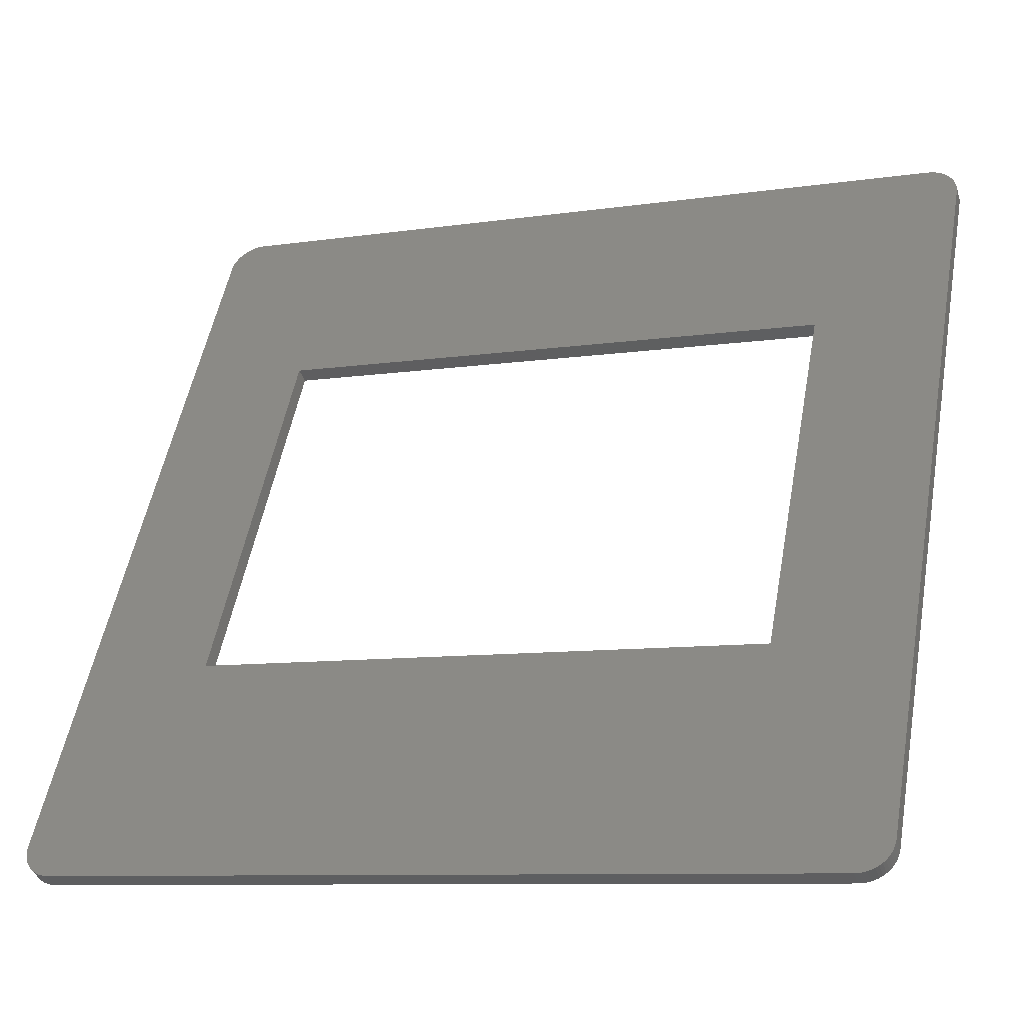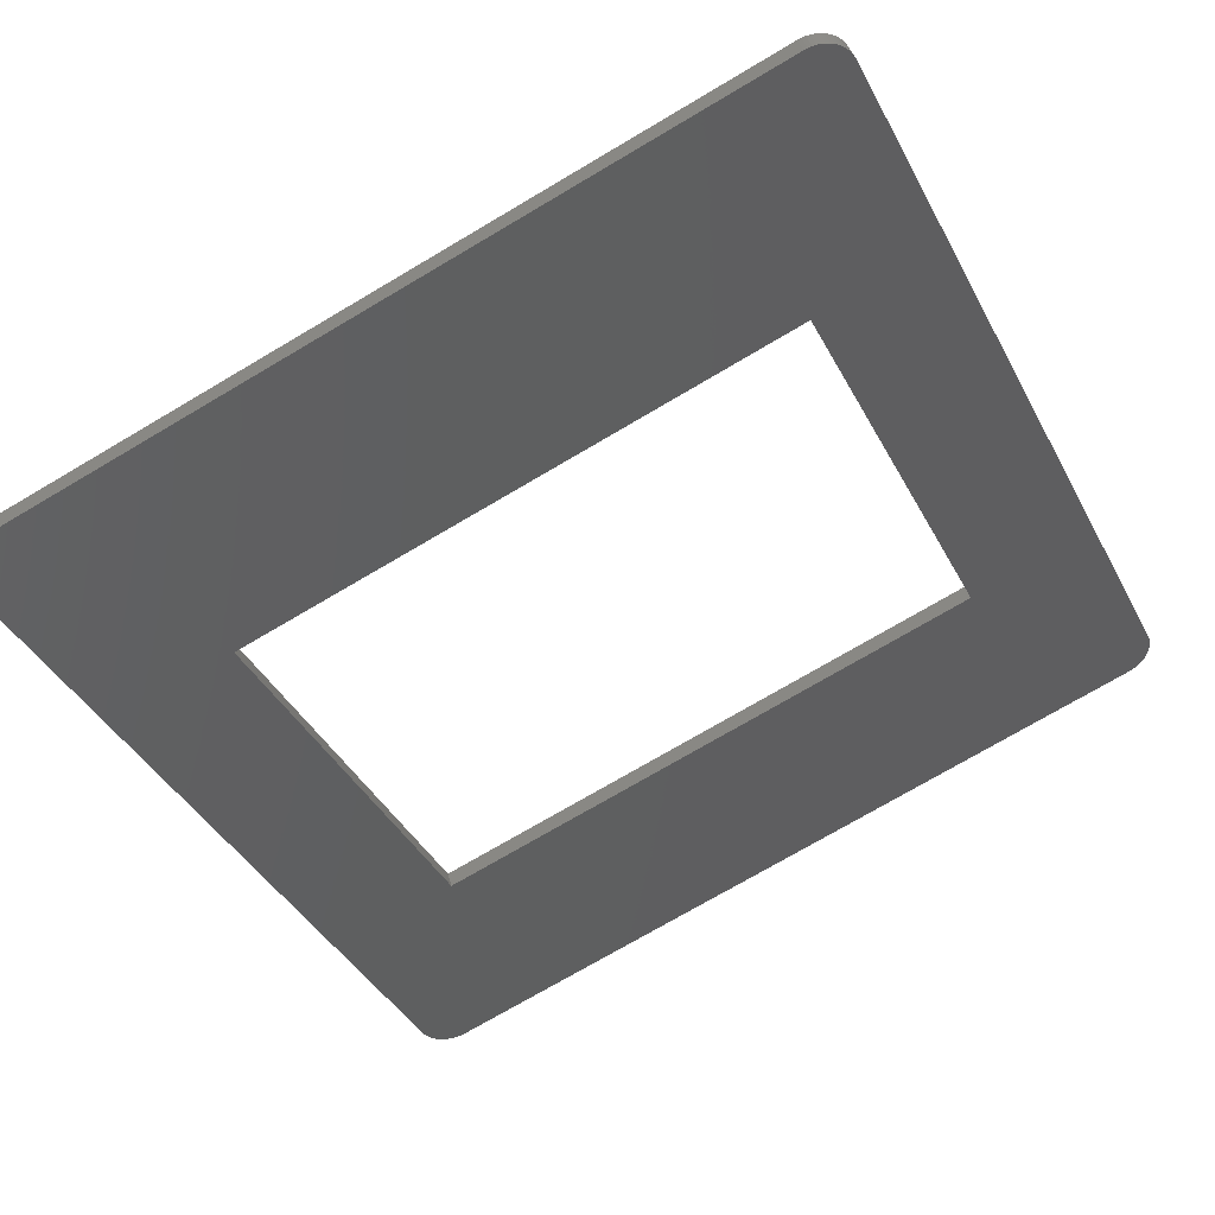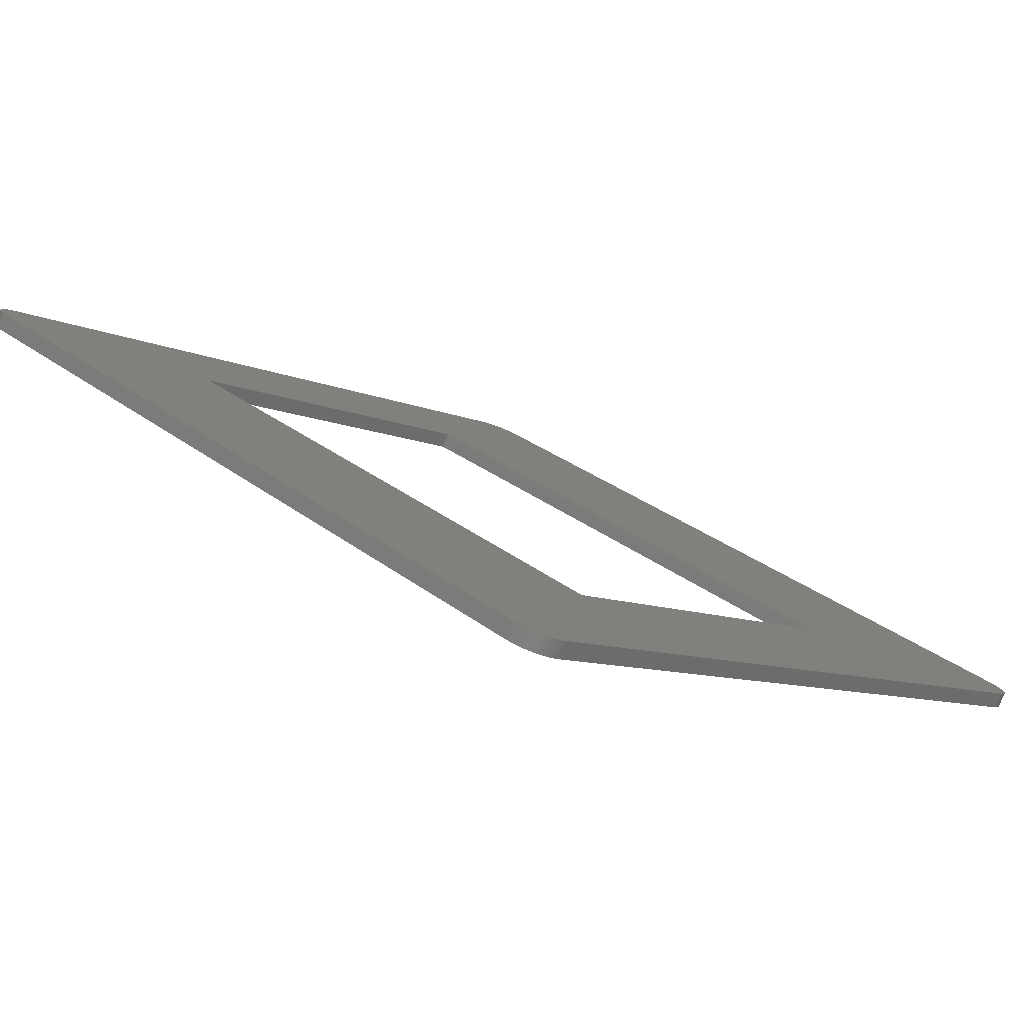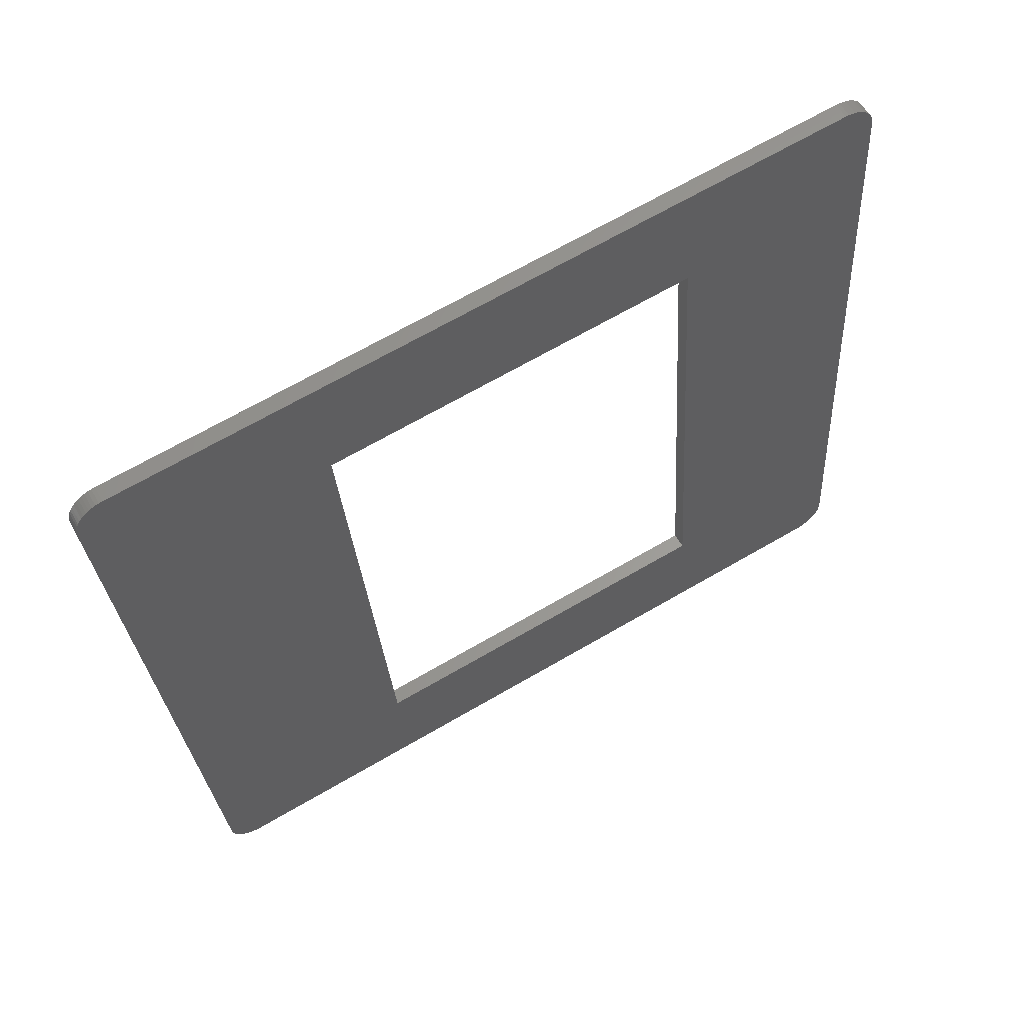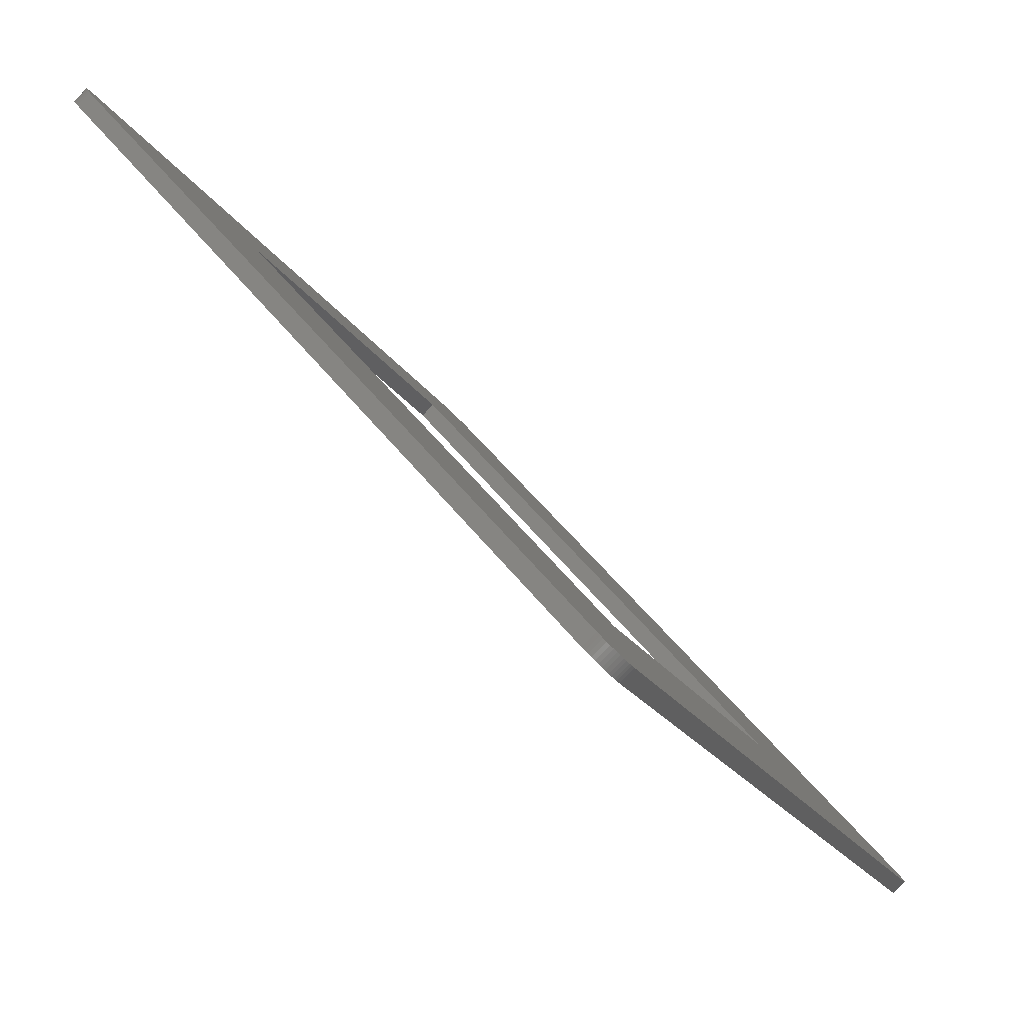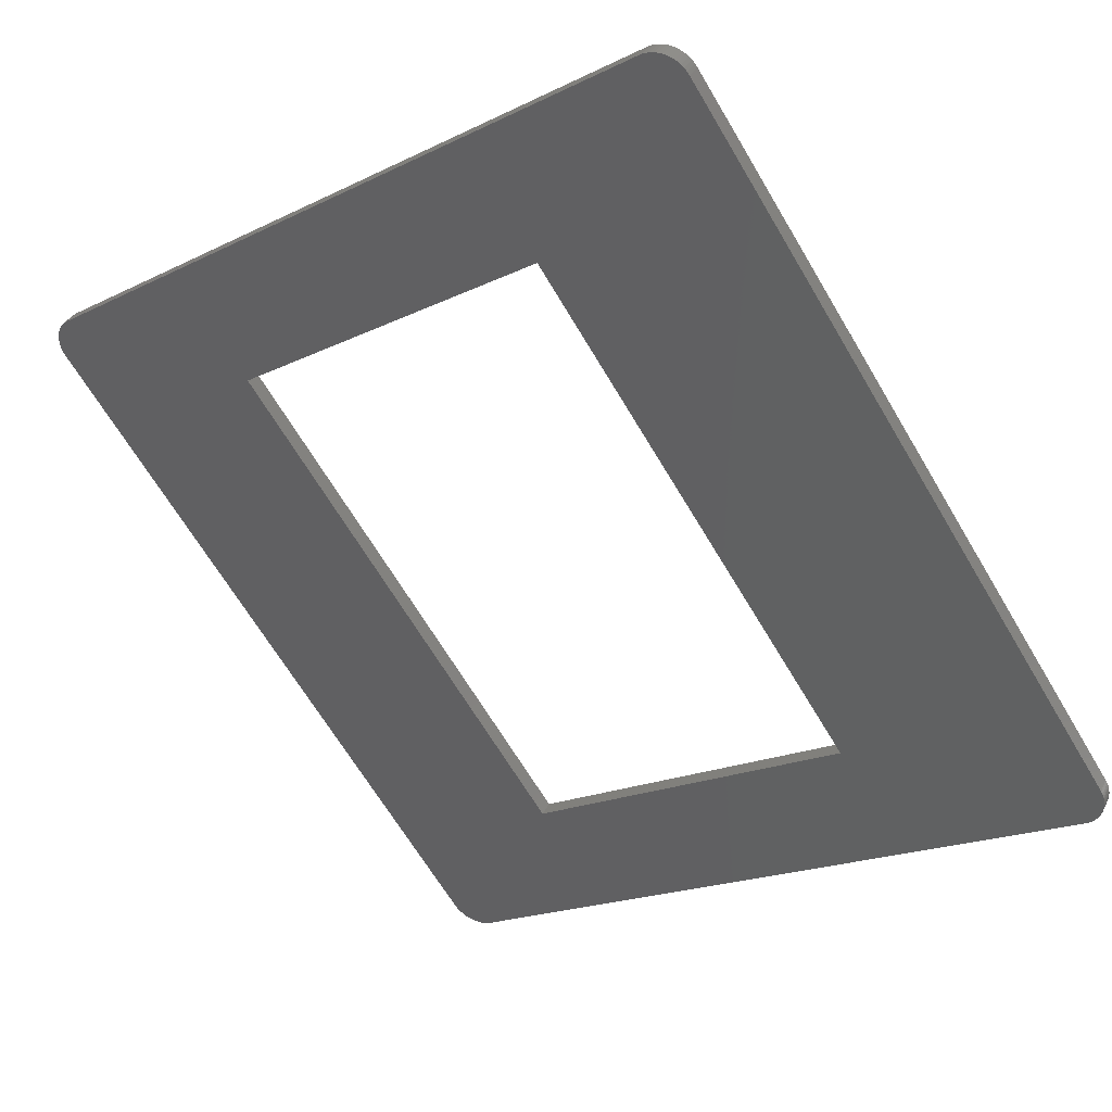
<metadata>
{"format":"stl","ext":"stl","renderer":"f3d","projection":"perspective","resolution":1024,"background":"white","views":[{"elev":-9.4,"azim":-158.9,"up":"+Y"},{"elev":-74.8,"azim":30.4,"up":"+Z"},{"elev":31.3,"azim":-133.0,"up":"+Z"},{"elev":-27.9,"azim":93.5,"up":"+Z"},{"elev":49.3,"azim":54.2,"up":"+Y"},{"elev":-67.6,"azim":-59.1,"up":"+Z"}]}
</metadata>
<code>
# stl→obj: 128 verts, 256 faces
v -17.5 -10.94 30.75
v -17.5 9.846 42.75
v -17.5 -11.44 31.62
v -17.5 9.346 43.62
v 17.5 -10.94 30.75
v 17.5 -11.44 31.62
v 17.5 9.846 42.75
v 17.5 9.346 43.62
v 25.5 18.44 48.87
v 25.5 18.94 48
v 25.49 18.63 48.98
v 25.49 19.13 48.11
v 25.45 19.32 48.22
v 25.45 18.82 49.09
v 25.39 19.51 48.33
v 25.39 19.01 49.2
v 25.3 19.69 48.43
v 25.3 19.19 49.3
v 25.19 19.86 48.53
v 25.19 19.36 49.4
v 25.06 20.02 48.62
v 25.06 19.52 49.49
v 24.91 20.16 48.71
v 24.91 19.66 49.57
v 24.75 20.29 48.78
v 24.75 19.79 49.65
v 24.56 20.41 48.85
v 24.56 19.91 49.71
v 24.37 20.5 48.9
v 24.37 20 49.77
v 24.16 20.57 48.94
v 24.16 20.07 49.81
v 23.95 20.63 48.97
v 23.95 20.13 49.84
v 23.72 20.66 48.99
v 23.72 20.16 49.86
v 23.5 20.17 49.87
v 23.5 20.67 49
v 25.5 -21.76 24.5
v 25.5 -22.26 25.37
v 23.5 -24 24.37
v 23.5 -23.5 23.5
v 23.72 -23.98 24.37
v 23.72 -23.48 23.51
v 23.95 -23.45 23.53
v 23.95 -23.95 24.39
v 24.16 -23.4 23.56
v 24.16 -23.9 24.42
v 24.37 -23.32 23.6
v 24.37 -23.82 24.47
v 24.56 -23.23 23.65
v 24.56 -23.73 24.52
v 24.75 -23.12 23.72
v 24.75 -23.62 24.58
v 24.91 -22.99 23.79
v 24.91 -23.49 24.66
v 25.06 -22.84 23.88
v 25.06 -23.34 24.74
v 25.19 -22.69 23.97
v 25.19 -23.19 24.83
v 25.3 -22.52 24.07
v 25.3 -23.02 24.93
v 25.39 -22.34 24.17
v 25.39 -22.84 25.04
v 25.45 -22.15 24.28
v 25.45 -22.65 25.14
v 25.49 -21.96 24.39
v 25.49 -22.46 25.25
v -23.5 -23.5 23.5
v -23.5 -24 24.37
v -25.5 -22.26 25.37
v -25.5 -21.76 24.5
v -25.49 -22.46 25.25
v -25.49 -21.96 24.39
v -25.45 -22.15 24.28
v -25.45 -22.65 25.14
v -25.39 -22.34 24.17
v -25.39 -22.84 25.04
v -25.3 -22.52 24.07
v -25.3 -23.02 24.93
v -25.19 -22.69 23.97
v -25.19 -23.19 24.83
v -25.06 -22.84 23.88
v -25.06 -23.34 24.74
v -24.91 -22.99 23.79
v -24.91 -23.49 24.66
v -24.75 -23.12 23.72
v -24.75 -23.62 24.58
v -24.56 -23.23 23.65
v -24.56 -23.73 24.52
v -24.37 -23.32 23.6
v -24.37 -23.82 24.47
v -24.16 -23.4 23.56
v -24.16 -23.9 24.42
v -23.95 -23.45 23.53
v -23.95 -23.95 24.39
v -23.72 -23.48 23.51
v -23.72 -23.98 24.37
v -25.5 18.94 48
v -25.5 18.44 48.87
v -23.5 20.17 49.87
v -23.5 20.67 49
v -23.72 20.16 49.86
v -23.72 20.66 48.99
v -23.95 20.63 48.97
v -23.95 20.13 49.84
v -24.16 20.57 48.94
v -24.16 20.07 49.81
v -24.37 20.5 48.9
v -24.37 20 49.77
v -24.56 20.41 48.85
v -24.56 19.91 49.71
v -24.75 20.29 48.78
v -24.75 19.79 49.65
v -24.91 20.16 48.71
v -24.91 19.66 49.57
v -25.06 20.02 48.62
v -25.06 19.52 49.49
v -25.19 19.86 48.53
v -25.19 19.36 49.4
v -25.3 19.69 48.43
v -25.3 19.19 49.3
v -25.39 19.51 48.33
v -25.39 19.01 49.2
v -25.45 19.32 48.22
v -25.45 18.82 49.09
v -25.49 19.13 48.11
v -25.49 18.63 48.98
f 1 2 3
f 3 2 4
f 5 1 6
f 6 1 3
f 7 5 8
f 8 5 6
f 2 7 4
f 4 7 8
f 9 10 11
f 11 10 12
f 11 12 13
f 11 13 14
f 14 13 15
f 14 15 16
f 16 15 17
f 16 17 18
f 18 17 19
f 18 19 20
f 20 19 21
f 20 21 22
f 22 21 23
f 22 23 24
f 24 23 25
f 24 25 26
f 26 25 27
f 26 27 28
f 28 27 29
f 28 29 30
f 30 29 31
f 30 31 32
f 32 31 33
f 32 33 34
f 34 33 35
f 34 35 36
f 36 35 37
f 37 35 38
f 39 10 40
f 40 10 9
f 41 42 43
f 43 42 44
f 43 44 45
f 43 45 46
f 46 45 47
f 46 47 48
f 48 47 49
f 48 49 50
f 50 49 51
f 50 51 52
f 52 51 53
f 52 53 54
f 54 53 55
f 54 55 56
f 56 55 57
f 56 57 58
f 58 57 59
f 58 59 60
f 60 59 61
f 60 61 62
f 62 61 63
f 62 63 64
f 64 63 65
f 64 65 66
f 66 65 67
f 66 67 68
f 68 67 40
f 40 67 39
f 69 42 70
f 70 42 41
f 71 72 73
f 73 72 74
f 73 74 75
f 73 75 76
f 76 75 77
f 76 77 78
f 78 77 79
f 78 79 80
f 80 79 81
f 80 81 82
f 82 81 83
f 82 83 84
f 84 83 85
f 84 85 86
f 86 85 87
f 86 87 88
f 88 87 89
f 88 89 90
f 90 89 91
f 90 91 92
f 92 91 93
f 92 93 94
f 94 93 95
f 94 95 96
f 96 95 97
f 96 97 98
f 98 97 70
f 70 97 69
f 99 72 100
f 100 72 71
f 101 102 103
f 103 102 104
f 103 104 105
f 103 105 106
f 106 105 107
f 106 107 108
f 108 107 109
f 108 109 110
f 110 109 111
f 110 111 112
f 112 111 113
f 112 113 114
f 114 113 115
f 114 115 116
f 116 115 117
f 116 117 118
f 118 117 119
f 118 119 120
f 120 119 121
f 120 121 122
f 122 121 123
f 122 123 124
f 124 123 125
f 124 125 126
f 126 125 127
f 126 127 128
f 128 127 100
f 100 127 99
f 38 102 37
f 37 102 101
f 101 8 37
f 37 8 9
f 37 9 11
f 103 106 101
f 101 106 108
f 101 108 110
f 110 112 101
f 101 112 114
f 101 114 116
f 116 118 101
f 101 118 120
f 101 120 122
f 122 124 101
f 101 124 126
f 101 126 128
f 128 100 101
f 101 100 4
f 101 4 8
f 4 100 3
f 3 100 71
f 3 71 70
f 70 71 98
f 98 71 96
f 96 71 94
f 94 71 92
f 92 71 90
f 90 71 88
f 88 71 86
f 86 71 84
f 84 71 82
f 82 71 80
f 80 71 78
f 78 71 76
f 76 71 73
f 70 41 3
f 3 41 6
f 6 41 40
f 6 40 9
f 41 43 40
f 40 43 46
f 40 46 48
f 48 50 40
f 40 50 52
f 40 52 54
f 54 56 40
f 40 56 58
f 40 58 60
f 60 62 40
f 40 62 64
f 40 64 66
f 66 68 40
f 11 14 37
f 37 14 16
f 37 16 18
f 18 20 37
f 37 20 22
f 37 22 24
f 24 26 37
f 37 26 28
f 37 28 30
f 30 32 37
f 37 32 34
f 37 34 36
f 8 6 9
f 38 2 102
f 102 2 99
f 102 99 127
f 35 33 38
f 38 33 31
f 38 31 29
f 29 27 38
f 38 27 25
f 38 25 23
f 23 21 38
f 38 21 19
f 38 19 17
f 17 15 38
f 38 15 13
f 38 13 12
f 12 10 38
f 38 10 7
f 38 7 2
f 7 10 5
f 5 10 39
f 5 39 42
f 42 39 44
f 44 39 45
f 45 39 47
f 47 39 49
f 49 39 51
f 51 39 53
f 53 39 55
f 55 39 57
f 57 39 59
f 59 39 61
f 61 39 63
f 63 39 65
f 65 39 67
f 42 69 5
f 5 69 1
f 1 69 72
f 1 72 99
f 69 97 72
f 72 97 95
f 72 95 93
f 93 91 72
f 72 91 89
f 72 89 87
f 87 85 72
f 72 85 83
f 72 83 81
f 81 79 72
f 72 79 77
f 72 77 75
f 75 74 72
f 127 125 102
f 102 125 123
f 102 123 121
f 121 119 102
f 102 119 117
f 102 117 115
f 115 113 102
f 102 113 111
f 102 111 109
f 109 107 102
f 102 107 105
f 102 105 104
f 2 1 99

</code>
